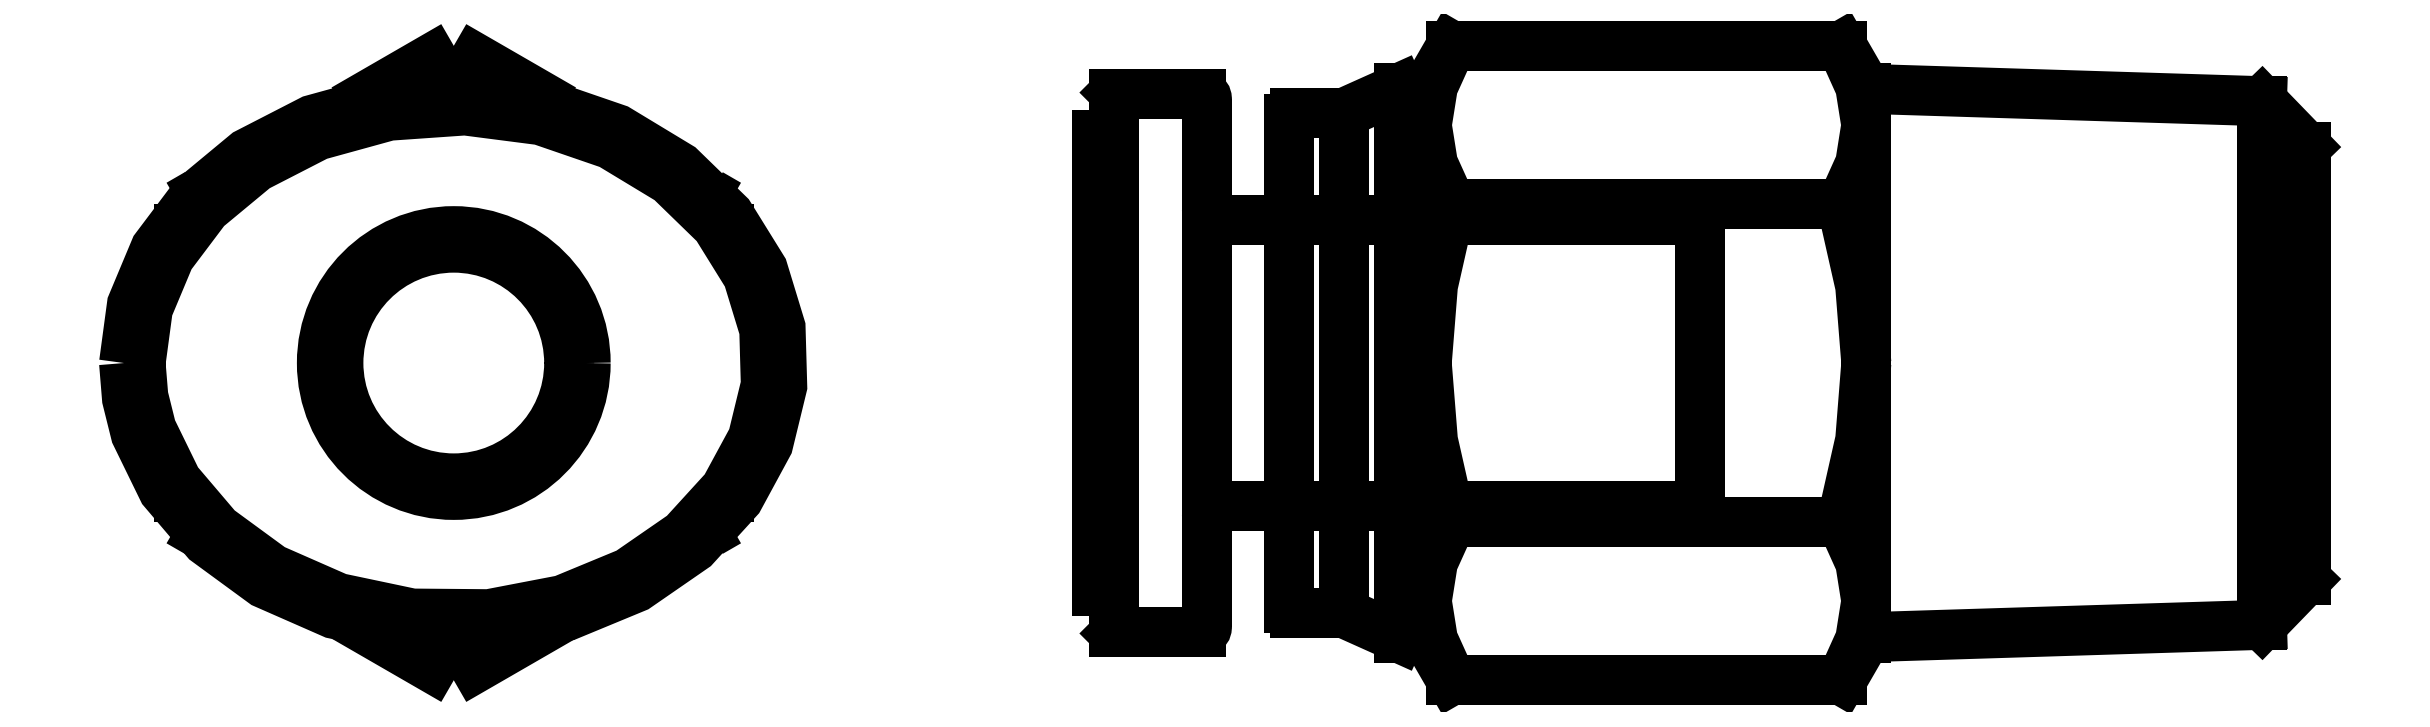
<metadata>
{"format":"dxf","ext":"dxf","renderer":"ezdxf+matplotlib","layout":"modelspace","background":"white","min_lineweight":24,"dpi":150}
</metadata>
<code>
0
SECTION
2
ENTITIES
0
ARC
8
AM_VIS
10
161.7
20
153.2
30
0
40
5
50
249.8
51
290.2
0
ARC
8
AM_VIS
10
161.7
20
153.2
30
0
40
5
50
69.83
51
110.2
0
LWPOLYLINE
8
AM_VIS
90
        2
70
     0
43
0
10
166.7
20
156.1
10
166.7
20
155.9
0
LWPOLYLINE
8
AM_VIS
90
        2
70
     0
43
0
10
166.3
20
156.3
10
166.7
20
156.1
0
LWPOLYLINE
8
AM_VIS
90
        3
70
     0
43
0
10
161.7
20
159
10
162.7
20
158.4
10
163.6
20
157.8
0
LWPOLYLINE
8
AM_VIS
90
        3
70
     0
43
0
10
159.7
20
157.8
10
160.6
20
158.4
10
161.7
20
159
0
LWPOLYLINE
8
AM_VIS
90
        2
70
     0
43
0
10
156.7
20
156.1
10
157
20
156.3
0
LWPOLYLINE
8
AM_VIS
90
        2
70
     0
43
0
10
156.7
20
155.9
10
156.7
20
156.1
0
LWPOLYLINE
8
AM_VIS
90
        2
70
     0
43
0
10
157
20
150.1
10
156.7
20
150.3
0
LWPOLYLINE
8
AM_VIS
90
        2
70
     0
43
0
10
156.7
20
150.3
10
156.7
20
150.5
0
LWPOLYLINE
8
AM_VIS
90
        3
70
     0
43
0
10
163.6
20
148.6
10
162.7
20
148
10
161.7
20
147.4
0
LWPOLYLINE
8
AM_VIS
90
        3
70
     0
43
0
10
161.7
20
147.4
10
160.6
20
148
10
159.7
20
148.6
0
LWPOLYLINE
8
AM_VIS
90
        2
70
     0
43
0
10
166.7
20
150.5
10
166.7
20
150.3
0
LWPOLYLINE
8
AM_VIS
90
        2
70
     0
43
0
10
166.7
20
150.3
10
166.3
20
150.1
0
LWPOLYLINE
8
AM_VIS
90
       29
70
     0
43
0
10
156
20
153.2
10
156.1
20
154.2
10
156.5
20
155.1
10
157.1
20
156
10
158
20
156.8
10
159.2
20
157.4
10
160.5
20
157.7
10
161.9
20
157.8
10
163.2
20
157.6
10
164.5
20
157.2
10
165.6
20
156.5
10
166.4
20
155.7
10
167
20
154.8
10
167.3
20
153.8
10
167.3
20
152.8
10
167.1
20
151.8
10
166.6
20
150.9
10
165.8
20
150.1
10
164.8
20
149.4
10
163.6
20
148.9
10
162.3
20
148.6
10
160.9
20
148.7
10
159.6
20
148.9
10
158.3
20
149.5
10
157.4
20
150.2
10
156.6
20
151.1
10
156.1
20
152
10
156
20
152.6
10
156
20
153.2
0
CIRCLE
8
AM_VIS
10
161.7
20
153.2
30
0
40
2.4
0
CIRCLE
8
AM_VIS
10
161.7
20
153.2
30
0
40
2.1
0
LWPOLYLINE
8
AM_VIS
90
       29
70
     0
43
0
10
155.7
20
153.2
10
155.7
20
152.6
10
155.9
20
151.9
10
156.4
20
150.9
10
157.1
20
150
10
158.2
20
149.2
10
159.5
20
148.7
10
160.9
20
148.4
10
162.3
20
148.3
10
163.7
20
148.6
10
165
20
149.1
10
166
20
149.9
10
166.8
20
150.7
10
167.4
20
151.7
10
167.6
20
152.8
10
167.6
20
153.9
10
167.3
20
154.9
10
166.7
20
155.9
10
165.8
20
156.8
10
164.6
20
157.5
10
163.3
20
157.9
10
161.9
20
158.1
10
160.4
20
158
10
159.1
20
157.6
10
157.9
20
157
10
156.9
20
156.2
10
156.2
20
155.3
10
155.8
20
154.3
10
155.7
20
153.2
0
LINE
8
AM_VIS
10
195.4
20
157.2
30
0
11
195.4
21
149.3
31
0
0
LINE
8
AM_VIS
10
194.6
20
148.4
30
0
11
194.6
21
158
31
0
0
LINE
8
AM_VIS
10
186.9
20
147.4
30
0
11
179.8
21
147.4
31
0
0
LINE
8
AM_VIS
10
187.4
20
157.5
30
0
11
187.4
21
158.2
31
0
0
LINE
8
AM_VIS
10
187.4
20
153.2
30
0
11
187.4
21
157.5
31
0
0
LINE
8
AM_VIS
10
187.4
20
148.9
30
0
11
187.4
21
153.2
31
0
0
LWPOLYLINE
8
AM_VIS
90
        3
70
     0
43
0
10
187.4
20
148.9
10
187.2
20
149.6
10
186.9
20
150.3
0
LINE
8
AM_VIS
10
187.4
20
148.2
30
0
11
187.4
21
148.9
31
0
0
LWPOLYLINE
8
AM_VIS
90
        3
70
     0
43
0
10
186.9
20
147.4
10
187.2
20
148.2
10
187.4
20
148.9
0
LWPOLYLINE
8
AM_VIS
90
        3
70
     0
43
0
10
187.4
20
153.2
10
187.2
20
154.6
10
186.9
20
156.1
0
LWPOLYLINE
8
AM_VIS
90
        3
70
     0
43
0
10
186.9
20
150.3
10
187.2
20
151.8
10
187.4
20
153.2
0
LINE
8
AM_VIS
10
186.9
20
150.3
30
0
11
179.8
21
150.3
31
0
0
LWPOLYLINE
8
AM_VIS
90
        3
70
     0
43
0
10
187.4
20
157.5
10
187.2
20
158.2
10
186.9
20
159
0
LWPOLYLINE
8
AM_VIS
90
        3
70
     0
43
0
10
186.9
20
156.1
10
187.2
20
156.8
10
187.4
20
157.5
0
LINE
8
AM_VIS
10
186.9
20
156.1
30
0
11
179.8
21
156.1
31
0
0
LINE
8
AM_VIS
10
186.9
20
159
30
0
11
179.8
21
159
31
0
0
LINE
8
AM_VIS
10
178.9
20
158.2
30
0
11
178.9
21
148.2
31
0
0
LWPOLYLINE
8
AM_VIS
90
        3
70
     0
43
0
10
179.8
20
156.1
10
179.5
20
154.6
10
179.4
20
153.2
0
LINE
8
AM_VIS
10
179.4
20
157.5
30
0
11
179.4
21
153.2
31
0
0
LWPOLYLINE
8
AM_VIS
90
        3
70
     0
43
0
10
179.4
20
157.5
10
179.5
20
156.8
10
179.8
20
156.1
0
LWPOLYLINE
8
AM_VIS
90
        3
70
     0
43
0
10
179.8
20
159
10
179.5
20
158.2
10
179.4
20
157.5
0
LINE
8
AM_VIS
10
179.4
20
158.2
30
0
11
179.4
21
157.5
31
0
0
LINE
8
AM_VIS
10
179.4
20
148.9
30
0
11
179.4
21
148.2
31
0
0
LWPOLYLINE
8
AM_VIS
90
        3
70
     0
43
0
10
179.4
20
148.9
10
179.5
20
148.2
10
179.8
20
147.4
0
LINE
8
AM_VIS
10
179.4
20
153.2
30
0
11
179.4
21
148.9
31
0
0
LWPOLYLINE
8
AM_VIS
90
        3
70
     0
43
0
10
179.4
20
153.2
10
179.5
20
151.8
10
179.8
20
150.3
0
LWPOLYLINE
8
AM_VIS
90
        3
70
     0
43
0
10
179.8
20
150.3
10
179.5
20
149.6
10
179.4
20
148.9
0
LINE
8
AM_VIS
10
177.9
20
157.8
30
0
11
177.9
21
148.7
31
0
0
LWPOLYLINE
8
AM_VIS
90
       16
70
     0
43
0
10
173.4
20
157.8
10
173.4
20
157.8
10
173.4
20
157.6
10
173.4
20
157.2
10
173.4
20
156.5
10
173.4
20
155.7
10
173.4
20
154.8
10
173.4
20
153.8
10
173.4
20
152.8
10
173.4
20
151.8
10
173.4
20
150.9
10
173.4
20
150.1
10
173.4
20
149.4
10
173.4
20
148.9
10
173.4
20
148.6
10
173.4
20
148.6
0
LINE
8
AM_VIS
10
176.9
20
148.8
30
0
11
176.9
21
157.7
31
0
0
LWPOLYLINE
8
AM_VIS
90
       16
70
     0
43
0
10
173.7
20
148.3
10
173.7
20
148.3
10
173.7
20
148.6
10
173.7
20
149.1
10
173.7
20
149.9
10
173.7
20
150.7
10
173.7
20
151.7
10
173.7
20
152.8
10
173.7
20
153.9
10
173.7
20
154.9
10
173.7
20
155.9
10
173.7
20
156.8
10
173.7
20
157.5
10
173.7
20
157.9
10
173.7
20
158.1
10
173.7
20
158.1
0
LWPOLYLINE
8
AM_VIS
90
        8
70
     0
43
0
10
175.4
20
148.4
10
175.4
20
148.5
10
175.4
20
148.9
10
175.4
20
149.5
10
175.4
20
150.4
10
175.4
20
151.4
10
175.4
20
152.3
10
175.4
20
153.2
0
LWPOLYLINE
8
AM_VIS
90
      250
70
     0
43
0
10
175.4
20
153.2
10
175.4
20
153.2
10
175.4
20
153.3
10
175.4
20
153.3
10
175.4
20
153.3
10
175.4
20
153.4
10
175.4
20
153.4
10
175.4
20
153.4
10
175.4
20
153.5
10
175.4
20
153.5
10
175.4
20
153.6
10
175.4
20
153.6
10
175.4
20
153.6
10
175.4
20
153.7
10
175.4
20
153.7
10
175.4
20
153.7
10
175.4
20
153.8
10
175.4
20
153.8
10
175.4
20
153.8
10
175.4
20
153.9
10
175.4
20
153.9
10
175.4
20
153.9
10
175.4
20
154
10
175.4
20
154
10
175.4
20
154
10
175.4
20
154.1
10
175.4
20
154.1
10
175.4
20
154.1
10
175.4
20
154.2
10
175.4
20
154.2
10
175.4
20
154.2
10
175.4
20
154.3
10
175.4
20
154.3
10
175.4
20
154.3
10
175.4
20
154.3
10
175.4
20
154.4
10
175.4
20
154.4
10
175.4
20
154.4
10
175.4
20
154.5
10
175.4
20
154.5
10
175.4
20
154.5
10
175.4
20
154.6
10
175.4
20
154.6
10
175.4
20
154.6
10
175.4
20
154.7
10
175.4
20
154.7
10
175.4
20
154.7
10
175.4
20
154.8
10
175.4
20
154.8
10
175.4
20
154.8
10
175.4
20
154.9
10
175.4
20
154.9
10
175.4
20
154.9
10
175.4
20
154.9
10
175.4
20
155
10
175.4
20
155
10
175.4
20
155
10
175.4
20
155.1
10
175.4
20
155.1
10
175.4
20
155.1
10
175.4
20
155.2
10
175.4
20
155.2
10
175.4
20
155.2
10
175.4
20
155.2
10
175.4
20
155.3
10
175.4
20
155.3
10
175.4
20
155.3
10
175.4
20
155.4
10
175.4
20
155.4
10
175.4
20
155.4
10
175.4
20
155.4
10
175.4
20
155.5
10
175.4
20
155.5
10
175.4
20
155.5
10
175.4
20
155.6
10
175.4
20
155.6
10
175.4
20
155.6
10
175.4
20
155.6
10
175.4
20
155.7
10
175.4
20
155.7
10
175.4
20
155.7
10
175.4
20
155.8
10
175.4
20
155.8
10
175.4
20
155.8
10
175.4
20
155.8
10
175.4
20
155.9
10
175.4
20
155.9
10
175.4
20
155.9
10
175.4
20
155.9
10
175.4
20
156
10
175.4
20
156
10
175.4
20
156
10
175.4
20
156
10
175.4
20
156.1
10
175.4
20
156.1
10
175.4
20
156.1
10
175.4
20
156.1
10
175.4
20
156.2
10
175.4
20
156.2
10
175.4
20
156.2
10
175.4
20
156.2
10
175.4
20
156.3
10
175.4
20
156.3
10
175.4
20
156.3
10
175.4
20
156.3
10
175.4
20
156.4
10
175.4
20
156.4
10
175.4
20
156.4
10
175.4
20
156.4
10
175.4
20
156.4
10
175.4
20
156.5
10
175.4
20
156.5
10
175.4
20
156.5
10
175.4
20
156.5
10
175.4
20
156.6
10
175.4
20
156.6
10
175.4
20
156.6
10
175.4
20
156.6
10
175.4
20
156.6
10
175.4
20
156.7
10
175.4
20
156.7
10
175.4
20
156.7
10
175.4
20
156.7
10
175.4
20
156.7
10
175.4
20
156.8
10
175.4
20
156.8
10
175.4
20
156.8
10
175.4
20
156.8
10
175.4
20
156.8
10
175.4
20
156.9
10
175.4
20
156.9
10
175.4
20
156.9
10
175.4
20
156.9
10
175.4
20
156.9
10
175.4
20
157
10
175.4
20
157
10
175.4
20
157
10
175.4
20
157
10
175.4
20
157
10
175.4
20
157
10
175.4
20
157.1
10
175.4
20
157.1
10
175.4
20
157.1
10
175.4
20
157.1
10
175.4
20
157.1
10
175.4
20
157.2
10
175.4
20
157.2
10
175.4
20
157.2
10
175.4
20
157.2
10
175.4
20
157.2
10
175.4
20
157.2
10
175.4
20
157.2
10
175.4
20
157.3
10
175.4
20
157.3
10
175.4
20
157.3
10
175.4
20
157.3
10
175.4
20
157.3
10
175.4
20
157.3
10
175.4
20
157.4
10
175.4
20
157.4
10
175.4
20
157.4
10
175.4
20
157.4
10
175.4
20
157.4
10
175.4
20
157.4
10
175.4
20
157.4
10
175.4
20
157.5
10
175.4
20
157.5
10
175.4
20
157.5
10
175.4
20
157.5
10
175.4
20
157.5
10
175.4
20
157.5
10
175.4
20
157.5
10
175.4
20
157.5
10
175.4
20
157.6
10
175.4
20
157.6
10
175.4
20
157.6
10
175.4
20
157.6
10
175.4
20
157.6
10
175.4
20
157.6
10
175.4
20
157.6
10
175.4
20
157.6
10
175.4
20
157.6
10
175.4
20
157.7
10
175.4
20
157.7
10
175.4
20
157.7
10
175.4
20
157.7
10
175.4
20
157.7
10
175.4
20
157.7
10
175.4
20
157.7
10
175.4
20
157.7
10
175.4
20
157.7
10
175.4
20
157.7
10
175.4
20
157.8
10
175.4
20
157.8
10
175.4
20
157.8
10
175.4
20
157.8
10
175.4
20
157.8
10
175.4
20
157.8
10
175.4
20
157.8
10
175.4
20
157.8
10
175.4
20
157.8
10
175.4
20
157.8
10
175.4
20
157.8
10
175.4
20
157.8
10
175.4
20
157.9
10
175.4
20
157.9
10
175.4
20
157.9
10
175.4
20
157.9
10
175.4
20
157.9
10
175.4
20
157.9
10
175.4
20
157.9
10
175.4
20
157.9
10
175.4
20
157.9
10
175.4
20
157.9
10
175.4
20
157.9
10
175.4
20
157.9
10
175.4
20
157.9
10
175.4
20
157.9
10
175.4
20
157.9
10
175.4
20
157.9
10
175.4
20
157.9
10
175.4
20
158
10
175.4
20
158
10
175.4
20
158
10
175.4
20
158
10
175.4
20
158
10
175.4
20
158
10
175.4
20
158
10
175.4
20
158
10
175.4
20
158
10
175.4
20
158
10
175.4
20
158
10
175.4
20
158
10
175.4
20
158
10
175.4
20
158
10
175.4
20
158
10
175.4
20
158
10
175.4
20
158
10
175.4
20
158
10
175.4
20
158
10
175.4
20
158
10
175.4
20
158
10
175.4
20
158
10
175.4
20
158
10
175.4
20
158
10
175.4
20
158
10
175.4
20
158
10
175.4
20
158
10
175.4
20
158
10
175.4
20
158
0
LWPOLYLINE
8
AM_VIS
90
        8
70
     0
43
0
10
175.4
20
148.4
10
175.4
20
148.5
10
175.4
20
148.9
10
175.4
20
149.5
10
175.4
20
150.4
10
175.4
20
151.4
10
175.4
20
152.3
10
175.4
20
153.2
0
LWPOLYLINE
8
AM_VIS
90
        7
70
     0
43
0
10
175.4
20
158
10
175.4
20
158
10
175.4
20
158
10
175.3
20
158.1
10
175.3
20
158.1
10
175.3
20
158.1
10
175.3
20
158.1
0
LWPOLYLINE
8
AM_VIS
90
        7
70
     0
43
0
10
175.3
20
148.3
10
175.3
20
148.3
10
175.3
20
148.3
10
175.3
20
148.4
10
175.4
20
148.4
10
175.4
20
148.4
10
175.4
20
148.4
0
LINE
8
AM_VIS
10
175.3
20
158.1
30
0
11
173.7
21
158.1
31
0
0
LINE
8
AM_VIS
10
173.7
20
148.3
30
0
11
175.3
21
148.3
31
0
0
ARC
8
AM_VIS
10
177
20
157.7
30
0
40
0.1
50
90
51
180
0
ARC
8
AM_VIS
10
177
20
148.8
30
0
40
0.1
50
180
51
270
0
LINE
8
AM_VIS
10
177.8
20
157.8
30
0
11
177
21
157.8
31
0
0
LINE
8
AM_VIS
10
177
20
148.7
30
0
11
177.8
21
148.7
31
0
0
ARC
8
AM_VIS
10
177.8
20
148.8
30
0
40
0.1
50
270
51
0
0
ARC
8
AM_VIS
10
177.8
20
157.7
30
0
40
0.1
50
360
51
90
0
ARC
8
AM_VIS
10
175.6
20
150.4
30
0
40
0.2
50
90
51
180
0
ARC
8
AM_VIS
10
175.6
20
156
30
0
40
0.2
50
180
51
270
0
LINE
8
AM_VIS
10
176.9
20
155.8
30
0
11
175.6
21
155.8
31
0
0
LINE
8
AM_VIS
10
175.6
20
150.6
30
0
11
176.9
21
150.6
31
0
0
LWPOLYLINE
8
AM_VIS
90
        3
70
     0
43
0
10
173.4
20
157.8
10
173.5
20
158
10
173.7
20
158.1
0
LWPOLYLINE
8
AM_VIS
90
        3
70
     0
43
0
10
173.7
20
148.3
10
173.5
20
148.5
10
173.4
20
148.6
0
LINE
8
AM_VIS
10
179.4
20
148.2
30
0
11
179.8
21
147.4
31
0
0
LINE
8
AM_VIS
10
179.8
20
159
30
0
11
179.4
21
158.2
31
0
0
LINE
8
AM_VIS
10
178.9
20
158.2
30
0
11
177.9
21
157.8
31
0
0
LINE
8
AM_VIS
10
177.9
20
148.7
30
0
11
178.9
21
148.2
31
0
0
LINE
8
AM_VIS
10
179.4
20
158.2
30
0
11
178.9
21
158.2
31
0
0
LINE
8
AM_VIS
10
178.9
20
148.2
30
0
11
179.4
21
148.2
31
0
0
LINE
8
AM_VIS
10
186.9
20
147.4
30
0
11
187.4
21
148.2
31
0
0
LINE
8
AM_VIS
10
187.4
20
158.2
30
0
11
186.9
21
159
31
0
0
LINE
8
AM_VIS
10
194.6
20
148.4
30
0
11
195.4
21
149.3
31
0
0
LINE
8
AM_VIS
10
195.4
20
157.2
30
0
11
194.6
21
158
31
0
0
LINE
8
AM_VIS
10
194.6
20
158
30
0
11
187.4
21
158.2
31
0
0
LINE
8
AM_VIS
10
187.4
20
148.2
30
0
11
194.6
21
148.4
31
0
0
LWPOLYLINE
8
0
90
        3
70
     0
43
0
10
176.9
20
155.8
10
184.3
20
155.8
10
184.3
20
150.6
0
LWPOLYLINE
8
0
90
        2
70
     0
43
0
10
176.9
20
150.6
10
184.3
20
150.6
0
ENDSEC
0
EOF

</code>
